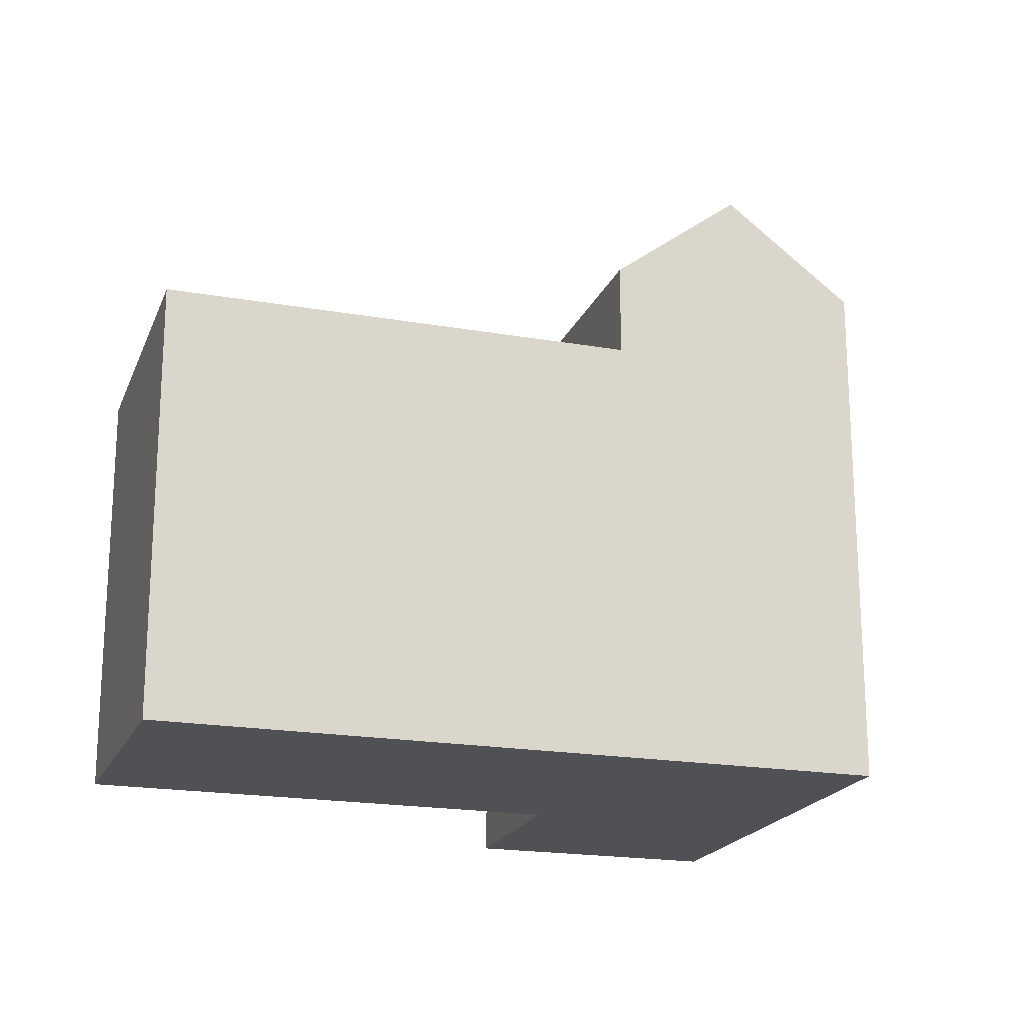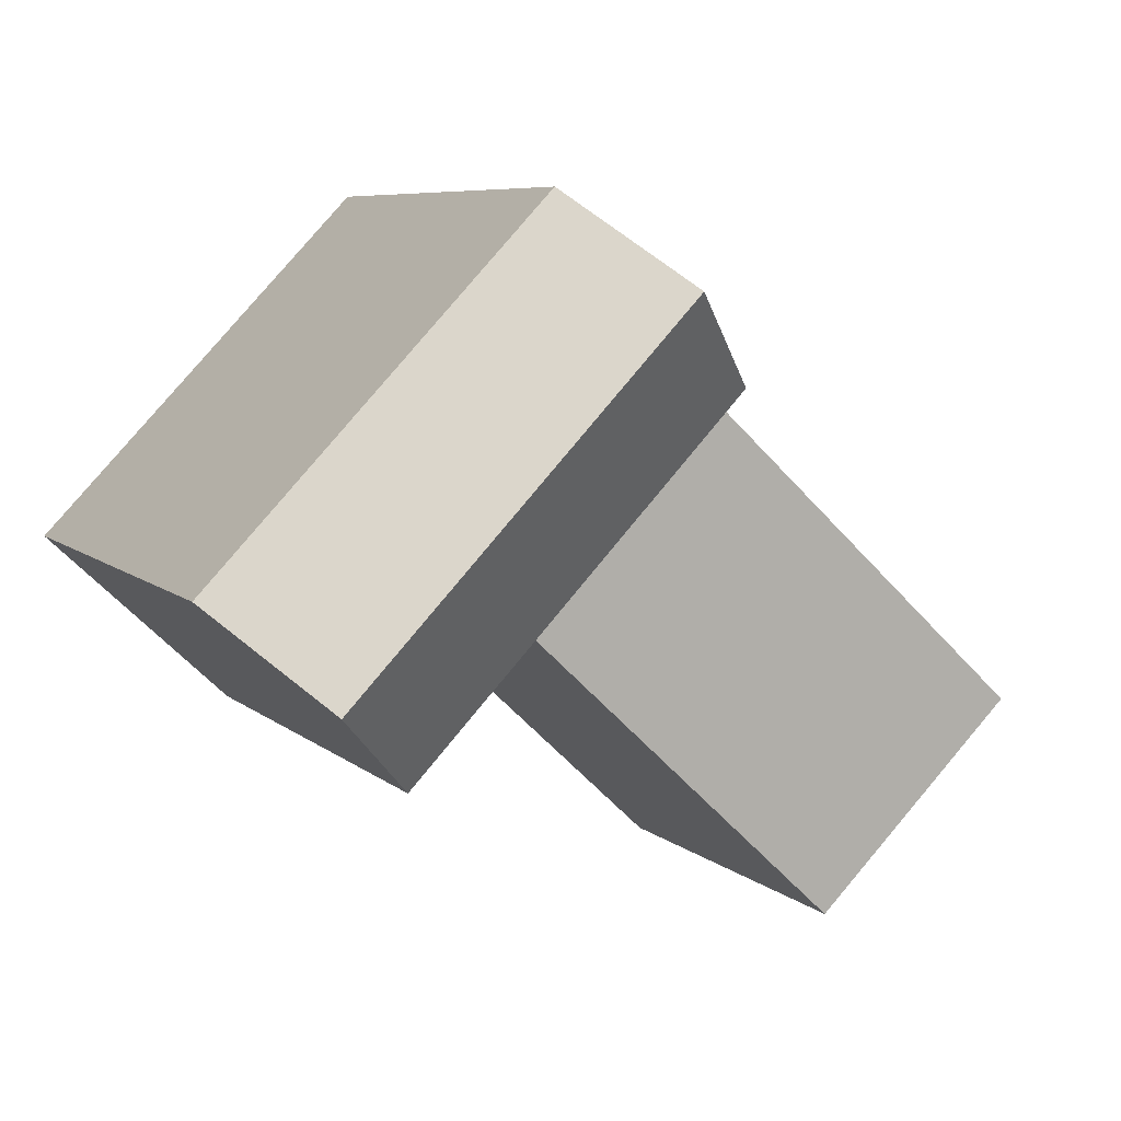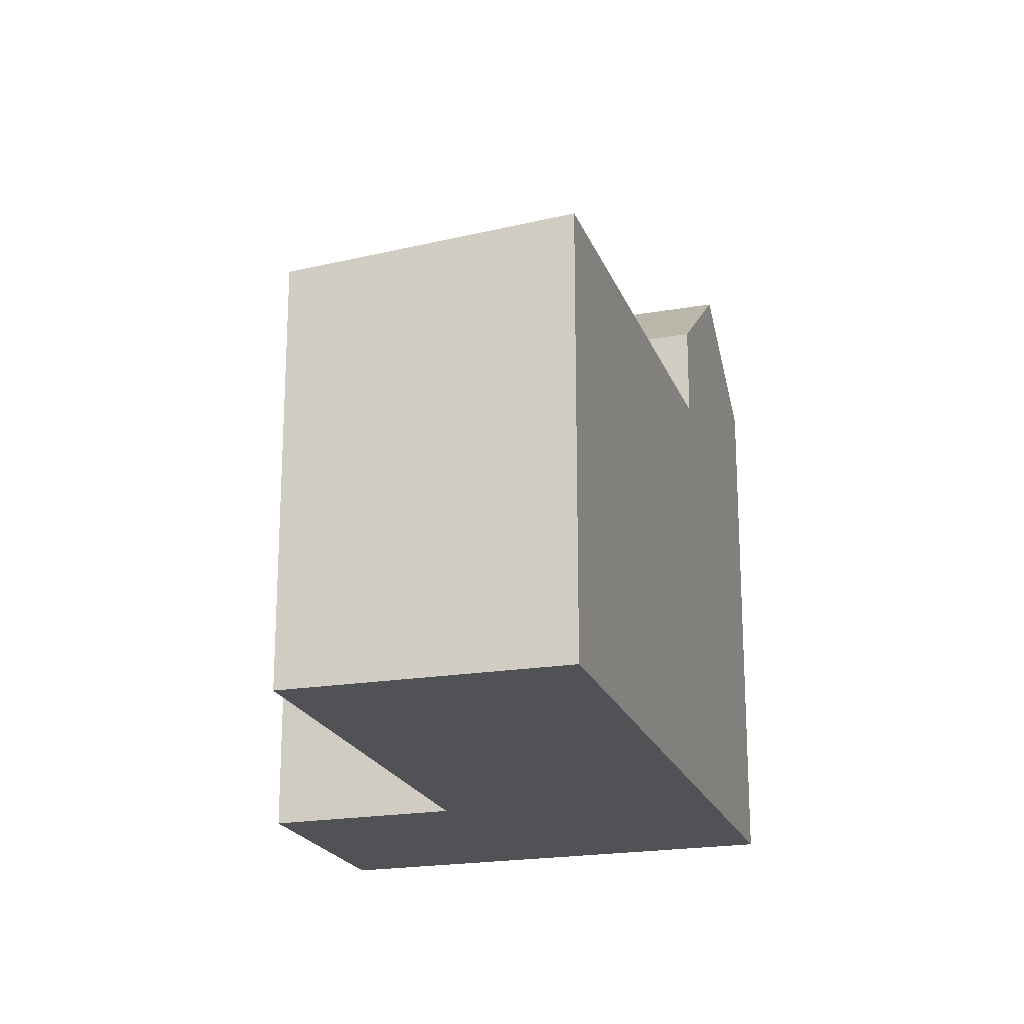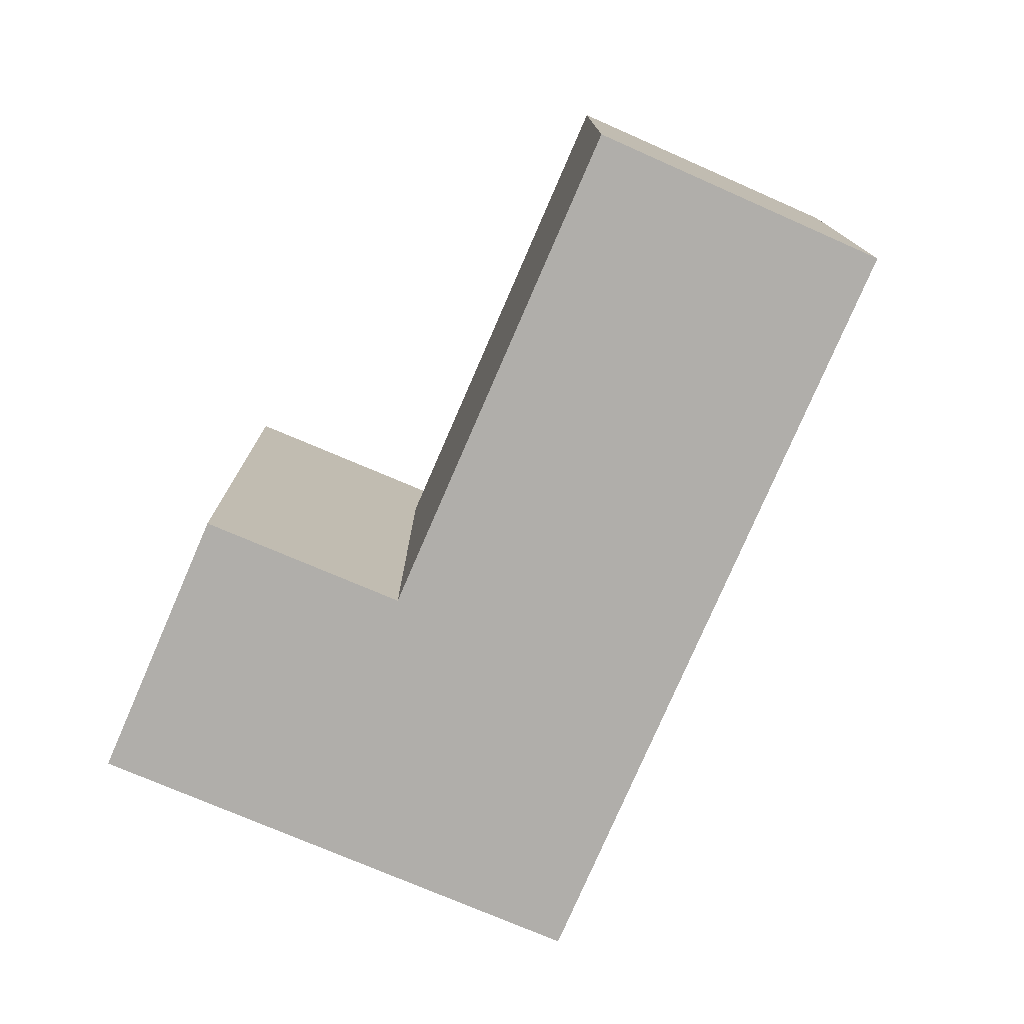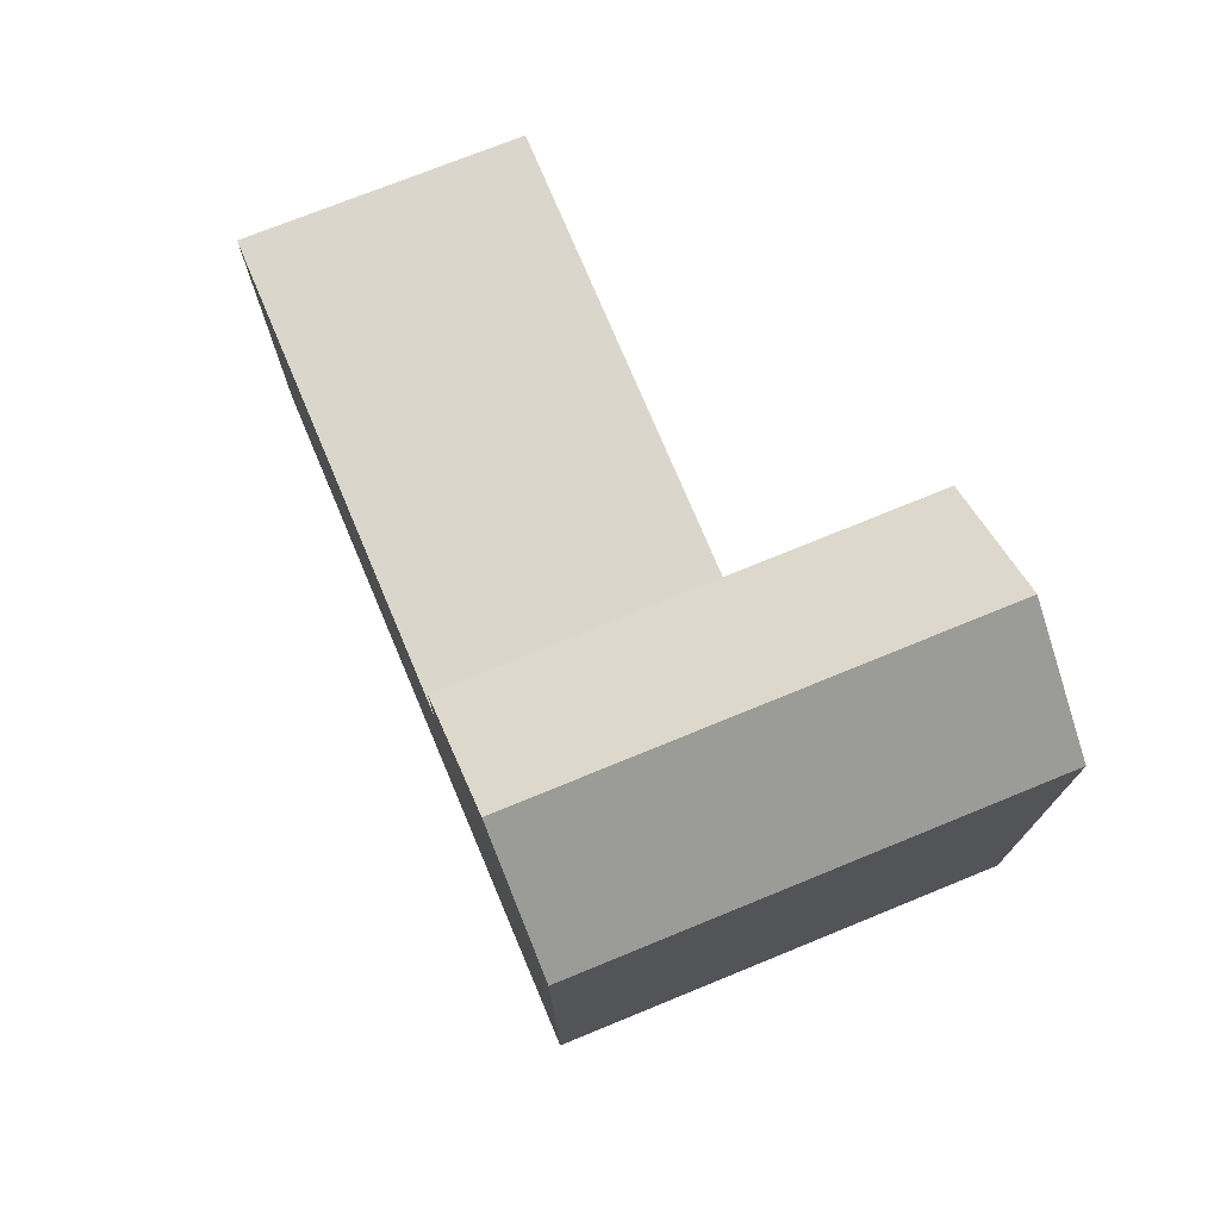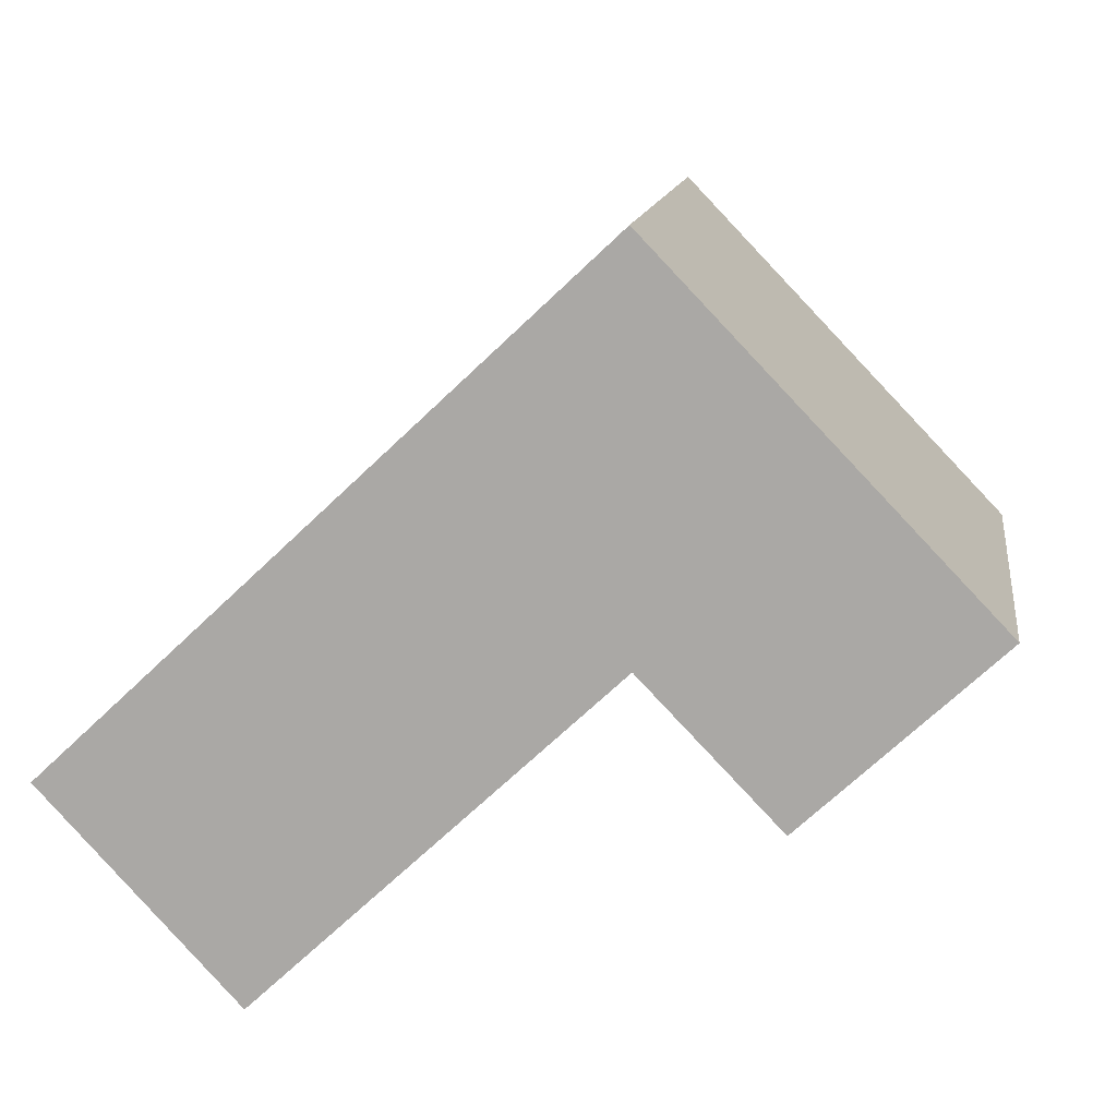
<metadata>
{"format":"obj","ext":"obj","renderer":"f3d","projection":"perspective","resolution":1024,"background":"white","views":[{"elev":-19.6,"azim":-61.4,"up":"+Y"},{"elev":7.1,"azim":155.4,"up":"+Z"},{"elev":-20.8,"azim":-116.2,"up":"+Y"},{"elev":-77.7,"azim":-156.7,"up":"+Y"},{"elev":75.7,"azim":23.9,"up":"+Y"},{"elev":12.9,"azim":8.1,"up":"+Z"}]}
</metadata>
<code>
v  13.45 16.82 12.65
v  0 0 0
v  13.45 -7.744e-16 12.65
v  0.000359 16.82 -0.0005331
v  7.407 4.897e-16 -7.998
v  7.408 16.06 -7.998
v  21 16.06 4.786
v  21 -2.931e-16 4.787
v  21 20.39 4.786
v  26.25 4.157e-17 -0.6789
v  26.25 20.39 -0.6795
v  33.61 -3.835e-16 6.263
v  33.61 20.39 6.263
v  29.93 24.19 2.791
v  28.37 20.39 11.72
v  28.37 -7.176e-16 11.72
v  20.82 20.39 19.58
v  20.82 -1.199e-15 19.58
v  13.45 20.39 12.65
v  17.13 24.19 16.11
v  24.69 24.19 8.252
g defaultobject
f 1 2 3
f 2 1 4
f 4 5 2
f 5 4 6
f 5 7 8
f 7 5 6
f 9 10 8
f 10 9 11
f 11 12 10
f 12 11 13
f 13 11 14
f 12 15 16
f 15 12 13
f 17 3 18
f 3 17 19
f 19 17 20
f 1 9 7
f 9 1 19
f 16 17 18
f 17 16 15
f 10 16 8
f 16 10 12
f 8 18 3
f 18 8 16
f 2 8 3
f 8 2 5
f 11 21 14
f 21 11 9
f 14 15 13
f 15 14 21
f 9 20 21
f 20 9 19
f 21 17 15
f 17 21 20
f 6 1 7
f 1 6 4

</code>
